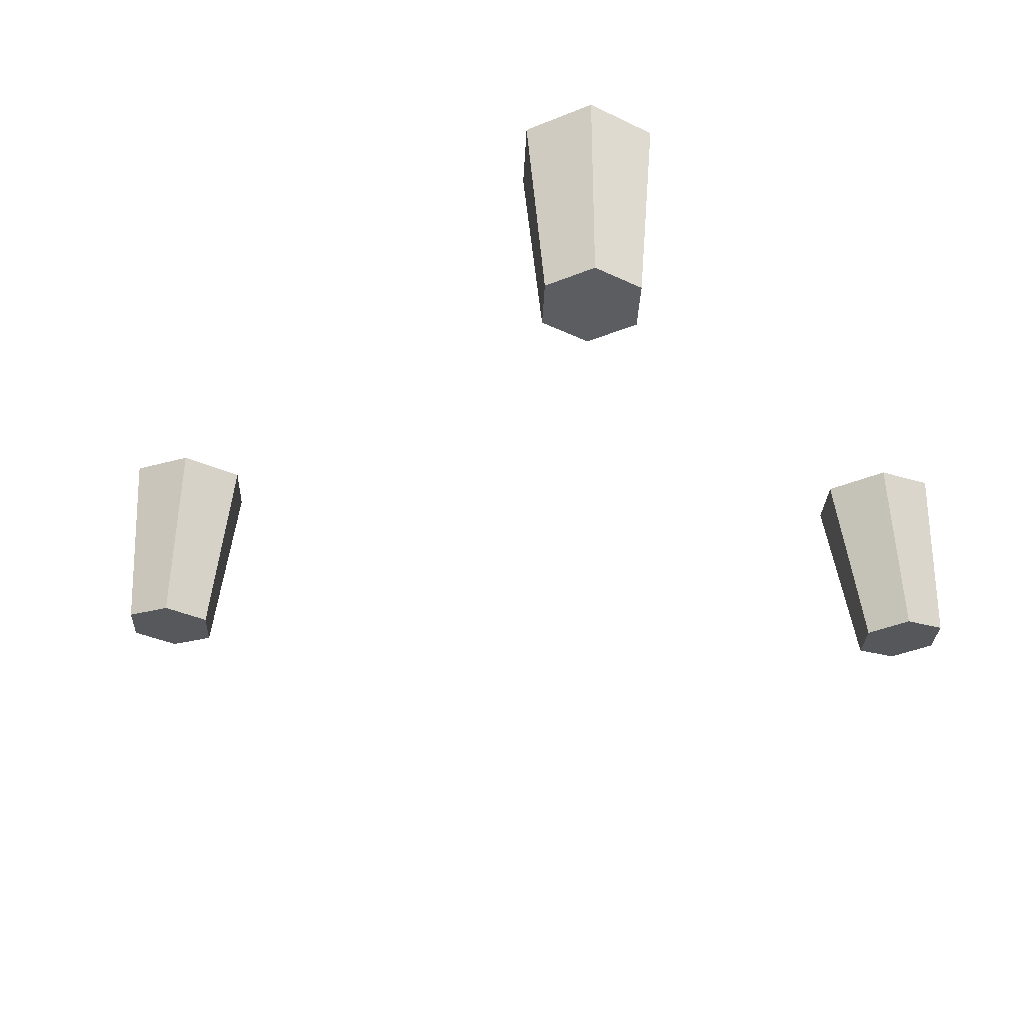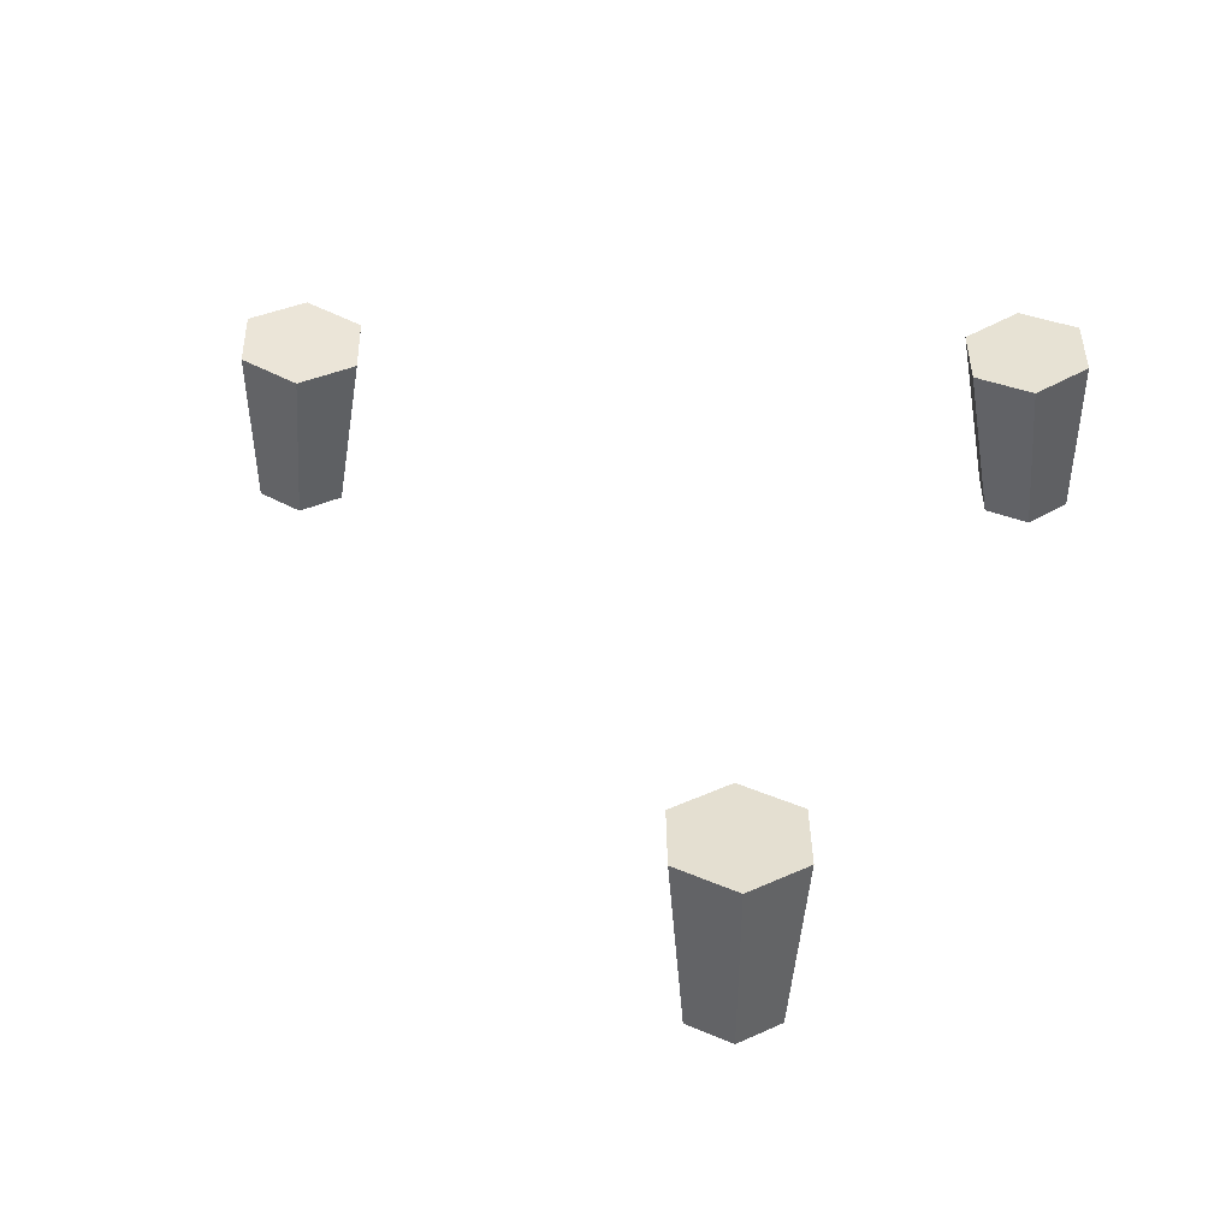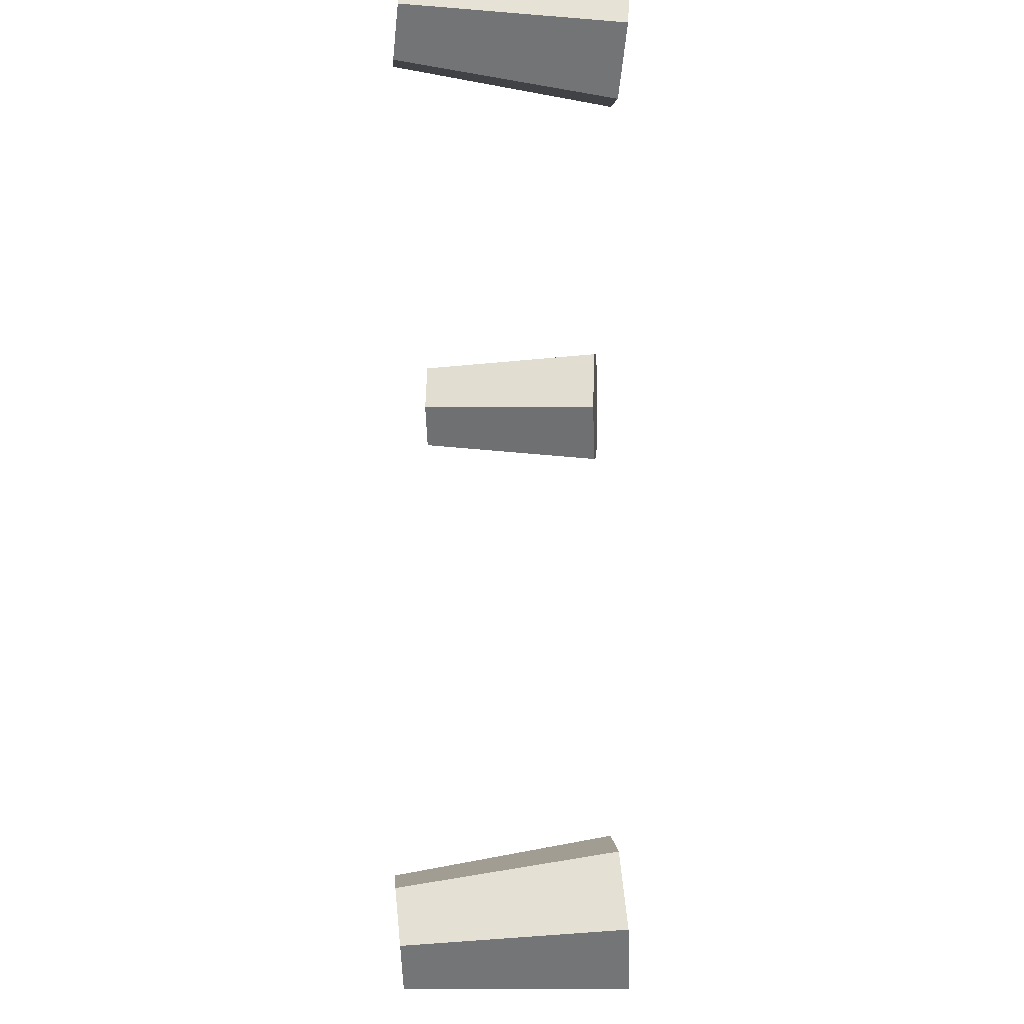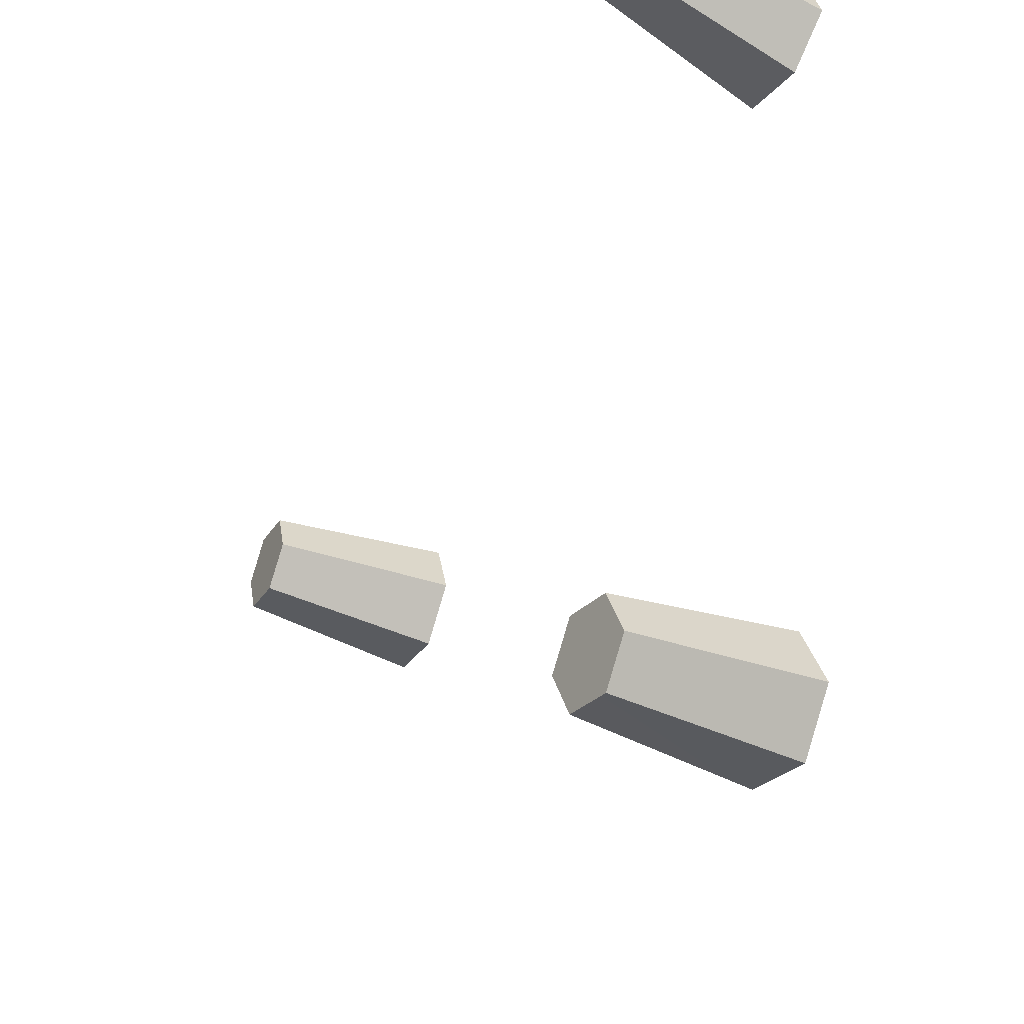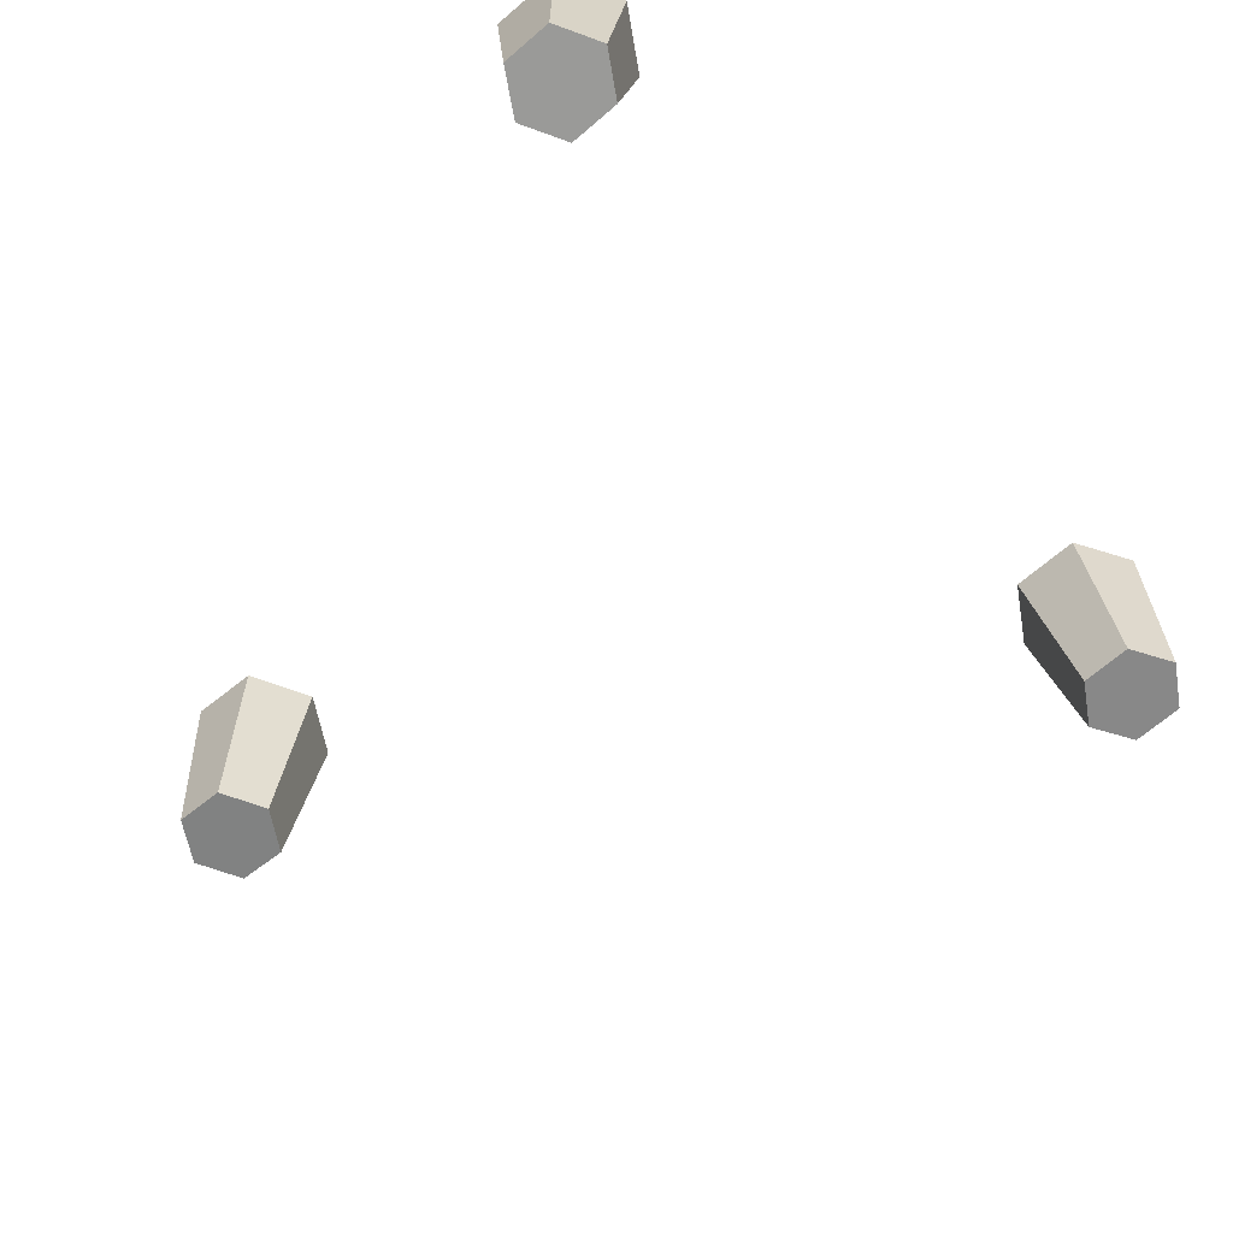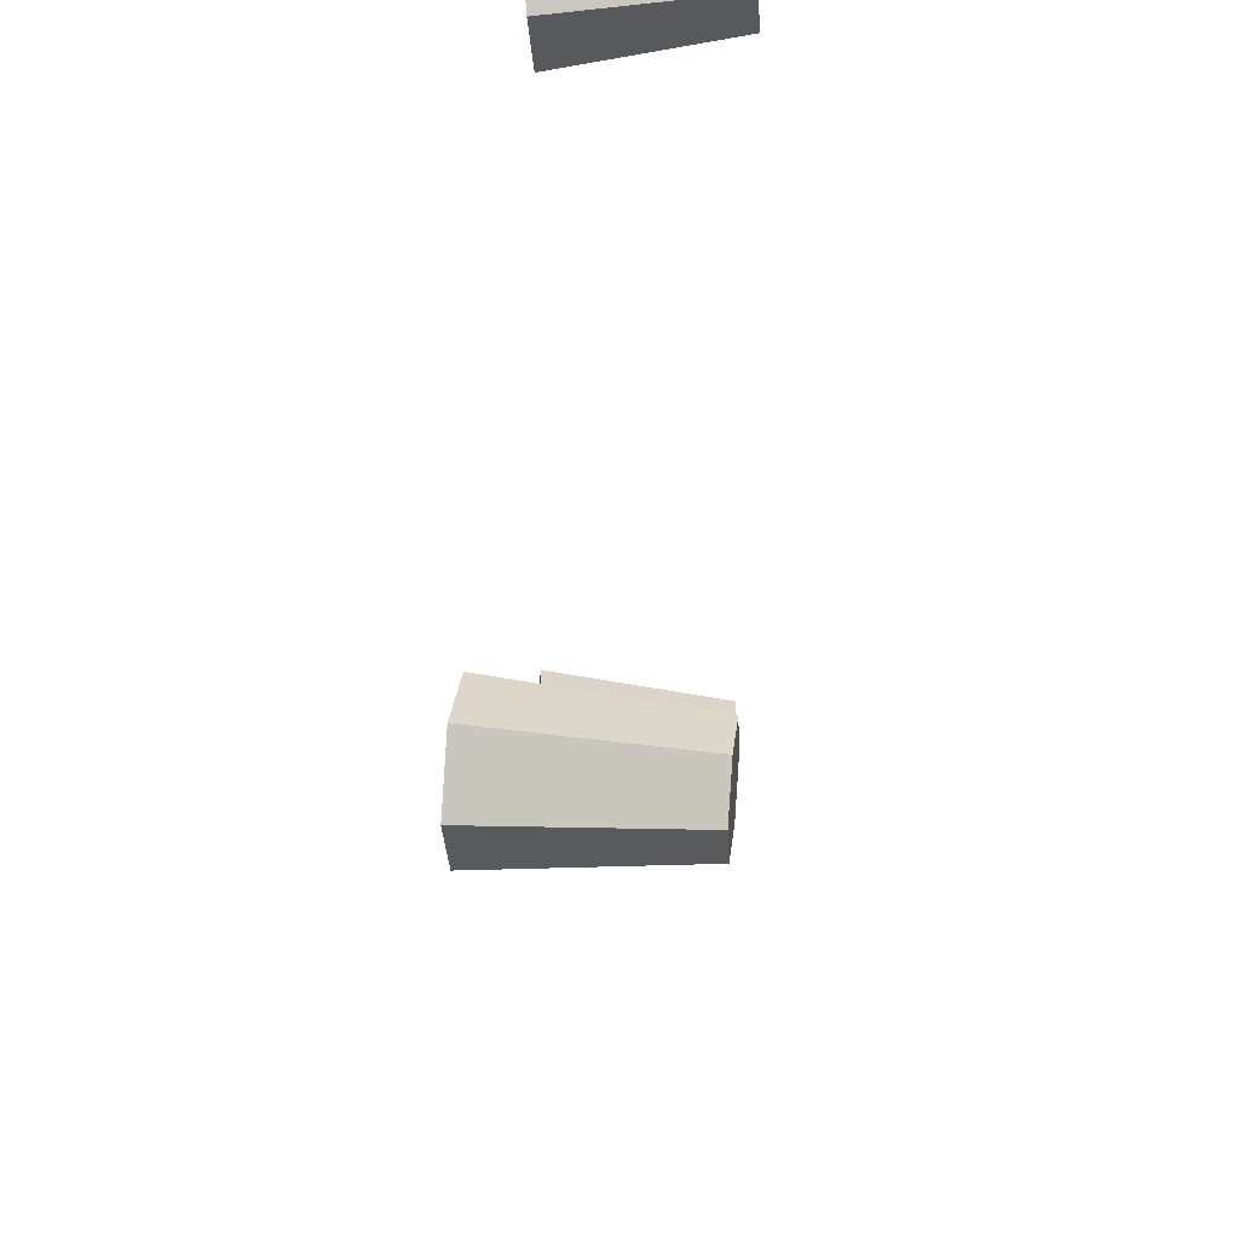
<metadata>
{"format":"obj","ext":"obj","renderer":"f3d","projection":"perspective","resolution":1024,"background":"white","views":[{"elev":-30.1,"azim":-142.9,"up":"+Z"},{"elev":40.3,"azim":98.7,"up":"+Z"},{"elev":-5.7,"azim":-89.8,"up":"+Y"},{"elev":-39.5,"azim":-119.9,"up":"+Y"},{"elev":-63.5,"azim":-130.4,"up":"+Z"},{"elev":38.5,"azim":92.7,"up":"+Y"}]}
</metadata>
<code>
o model_7
v 12.35 17.24 8.21
v 12.34 17.27 8.609
v 12.42 17.16 8.214
v 12.43 17.16 8.614
v 12.34 17.27 8.609
v 12.35 17.24 8.21
v 12.2 17.25 8.6
v 12.25 17.22 8.203
v 12.35 17.24 8.21
v 12.42 17.16 8.214
v 12.25 17.22 8.203
v 12.21 17.12 8.2
v 12.28 17.04 8.204
v 12.38 17.06 8.21
v 10.77 17.53 8.197
v 10.67 17.52 8.202
v 10.81 17.63 8.202
v 10.6 17.6 8.213
v 10.64 17.7 8.218
v 12.34 17.27 8.609
v 12.2 17.25 8.6
v 12.43 17.16 8.614
v 12.15 17.11 8.596
v 12.24 17 8.6
v 10.98 16.15 8.59
v 10.84 16.13 8.599
v 11.07 16.04 8.595
v 10.79 16 8.614
v 10.88 15.89 8.619
v 10.88 15.89 8.619
v 10.88 15.89 8.218
v 11.02 15.91 8.609
v 10.98 15.9 8.211
v 10.79 16 8.614
v 10.81 15.97 8.214
v 10.88 15.89 8.619
v 10.88 15.89 8.218
v 10.84 16.07 8.204
v 10.84 16.13 8.599
v 10.95 16.08 8.197
v 10.98 16.15 8.59
v 11.07 16.04 8.595
v 11.02 16 8.2
v 10.98 16.15 8.59
v 10.95 16.08 8.197
v 10.82 17.47 8.589
v 10.87 17.61 8.597
v 10.68 17.45 8.597
v 10.59 17.56 8.611
v 10.64 17.69 8.619
v 10.78 17.72 8.611
v 10.81 15.97 8.214
v 10.79 16 8.614
v 10.84 16.07 8.204
v 10.84 16.13 8.599
v 12.38 17.06 8.21
v 12.38 17.02 8.61
v 12.28 17.04 8.204
v 12.24 17 8.6
v 10.68 17.45 8.597
v 10.67 17.52 8.202
v 10.82 17.47 8.589
v 10.77 17.53 8.197
v 10.67 17.52 8.202
v 10.68 17.45 8.597
v 10.6 17.6 8.213
v 10.59 17.56 8.611
v 10.78 17.72 8.611
v 10.74 17.71 8.213
v 10.64 17.69 8.619
v 10.64 17.7 8.218
v 10.87 17.61 8.597
v 10.81 17.63 8.202
v 10.78 17.72 8.611
v 10.74 17.71 8.213
v 12.21 17.12 8.2
v 12.15 17.11 8.596
v 12.25 17.22 8.203
v 12.2 17.25 8.6
v 10.81 17.63 8.202
v 10.87 17.61 8.597
v 10.77 17.53 8.197
v 10.82 17.47 8.589
v 10.6 17.6 8.213
v 10.59 17.56 8.611
v 10.64 17.7 8.218
v 10.64 17.69 8.619
v 12.15 17.11 8.596
v 12.21 17.12 8.2
v 12.24 17 8.6
v 12.28 17.04 8.204
v 12.42 17.16 8.214
v 12.43 17.16 8.614
v 12.38 17.06 8.21
v 12.38 17.02 8.61
v 10.95 16.08 8.197
v 11.02 16 8.2
v 10.84 16.07 8.204
v 10.81 15.97 8.214
v 10.88 15.89 8.218
v 10.98 15.9 8.211
v 11.02 16 8.2
v 11.07 16.04 8.595
v 10.98 15.9 8.211
v 11.02 15.91 8.609
v 12.38 17.02 8.61
v 10.74 17.71 8.213
v 11.02 15.91 8.609
f 1 2 3
f 2 4 3
f 3 4 4
f 4 5 4
f 4 5 5
f 5 6 5
f 5 6 7
f 6 8 7
f 7 8 8
f 8 9 8
f 8 9 9
f 9 10 9
f 9 10 11
f 10 12 11
f 11 12 12
f 12 10 12
f 12 10 13
f 10 14 13
f 13 14 14
f 14 15 14
f 14 15 15
f 15 16 15
f 15 16 17
f 16 18 17
f 17 18 19
f 18 19 19
f 19 19 20
f 19 20 20
f 20 20 20
f 20 21 20
f 20 21 22
f 21 23 22
f 22 23 24
f 23 24 24
f 24 24 25
f 24 25 25
f 25 25 25
f 25 26 25
f 25 26 27
f 26 28 27
f 27 28 29
f 28 29 29
f 29 29 30
f 29 30 30
f 30 30 30
f 30 31 30
f 30 31 32
f 31 33 32
f 32 33 33
f 33 34 33
f 33 34 34
f 34 35 34
f 34 35 36
f 35 37 36
f 36 37 37
f 37 38 37
f 37 38 38
f 38 39 38
f 38 39 40
f 39 41 40
f 40 41 41
f 41 42 41
f 41 42 42
f 42 43 42
f 42 43 44
f 43 45 44
f 44 45 45
f 45 46 45
f 45 46 46
f 46 47 46
f 46 47 48
f 47 49 48
f 48 49 49
f 49 47 49
f 49 47 50
f 47 51 50
f 50 51 51
f 51 52 51
f 51 52 52
f 52 53 52
f 52 53 54
f 53 55 54
f 54 55 55
f 55 56 55
f 55 56 56
f 56 57 56
f 56 57 58
f 57 59 58
f 58 59 59
f 59 60 59
f 59 60 60
f 60 61 60
f 60 61 62
f 61 63 62
f 62 63 63
f 63 64 63
f 63 64 64
f 64 65 64
f 64 65 66
f 65 67 66
f 66 67 67
f 67 68 67
f 67 68 68
f 68 69 68
f 68 69 70
f 69 71 70
f 70 71 71
f 71 72 71
f 71 72 72
f 72 73 72
f 72 73 74
f 73 75 74
f 74 75 75
f 75 76 75
f 75 76 76
f 76 77 76
f 76 77 78
f 77 79 78
f 78 79 79
f 79 80 79
f 79 80 80
f 80 81 80
f 80 81 82
f 81 83 82
f 82 83 83
f 83 84 83
f 83 84 84
f 84 85 84
f 84 85 86
f 85 87 86
f 86 87 87
f 87 88 87
f 87 88 88
f 88 89 88
f 88 89 90
f 89 91 90
f 90 91 91
f 91 92 91
f 91 92 92
f 92 93 92
f 92 93 94
f 93 95 94
f 94 95 95
f 95 96 95
f 95 96 96
f 96 97 96
f 96 97 98
f 97 99 98
f 98 99 99
f 99 97 99
f 99 97 100
f 97 101 100
f 100 101 101
f 101 102 101
f 101 102 102
f 102 103 102
f 102 103 104
f 103 105 104
f 22 24 106
f 17 19 107
f 27 29 108

</code>
